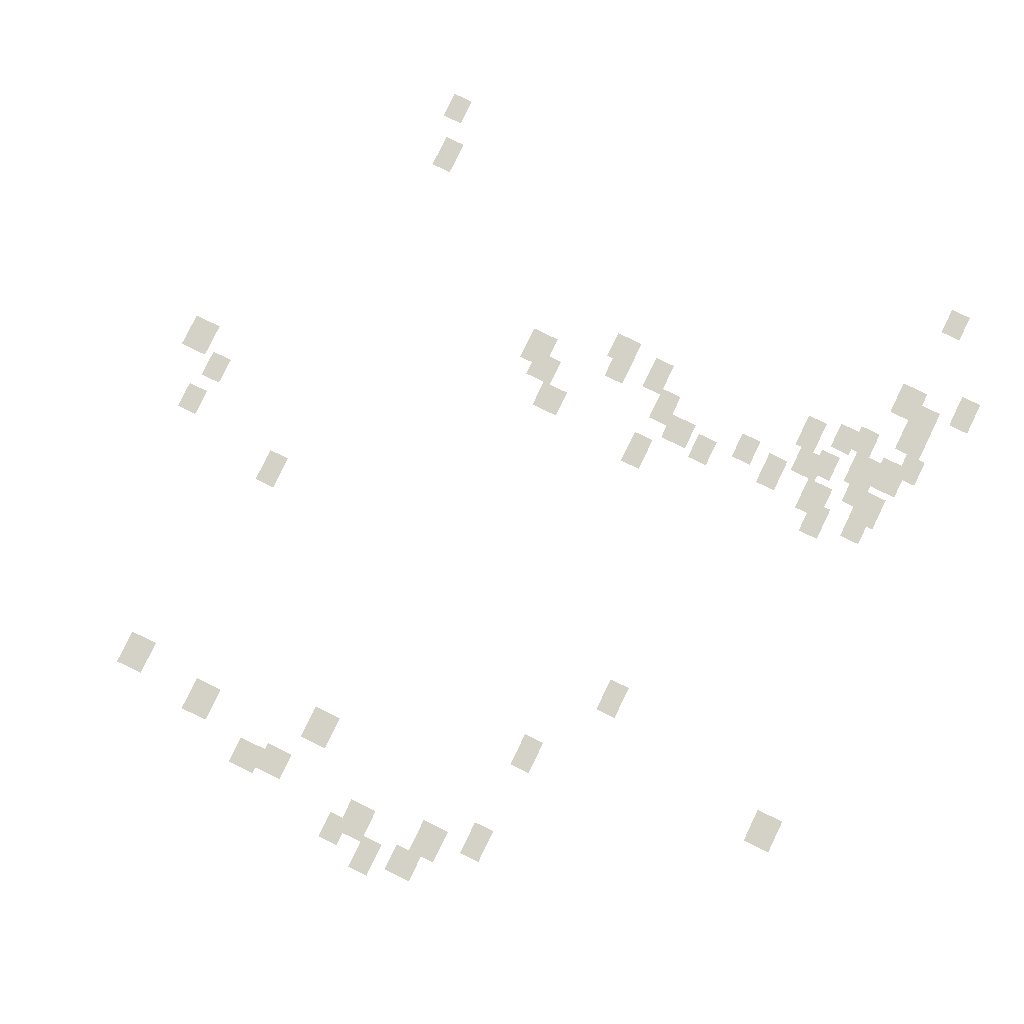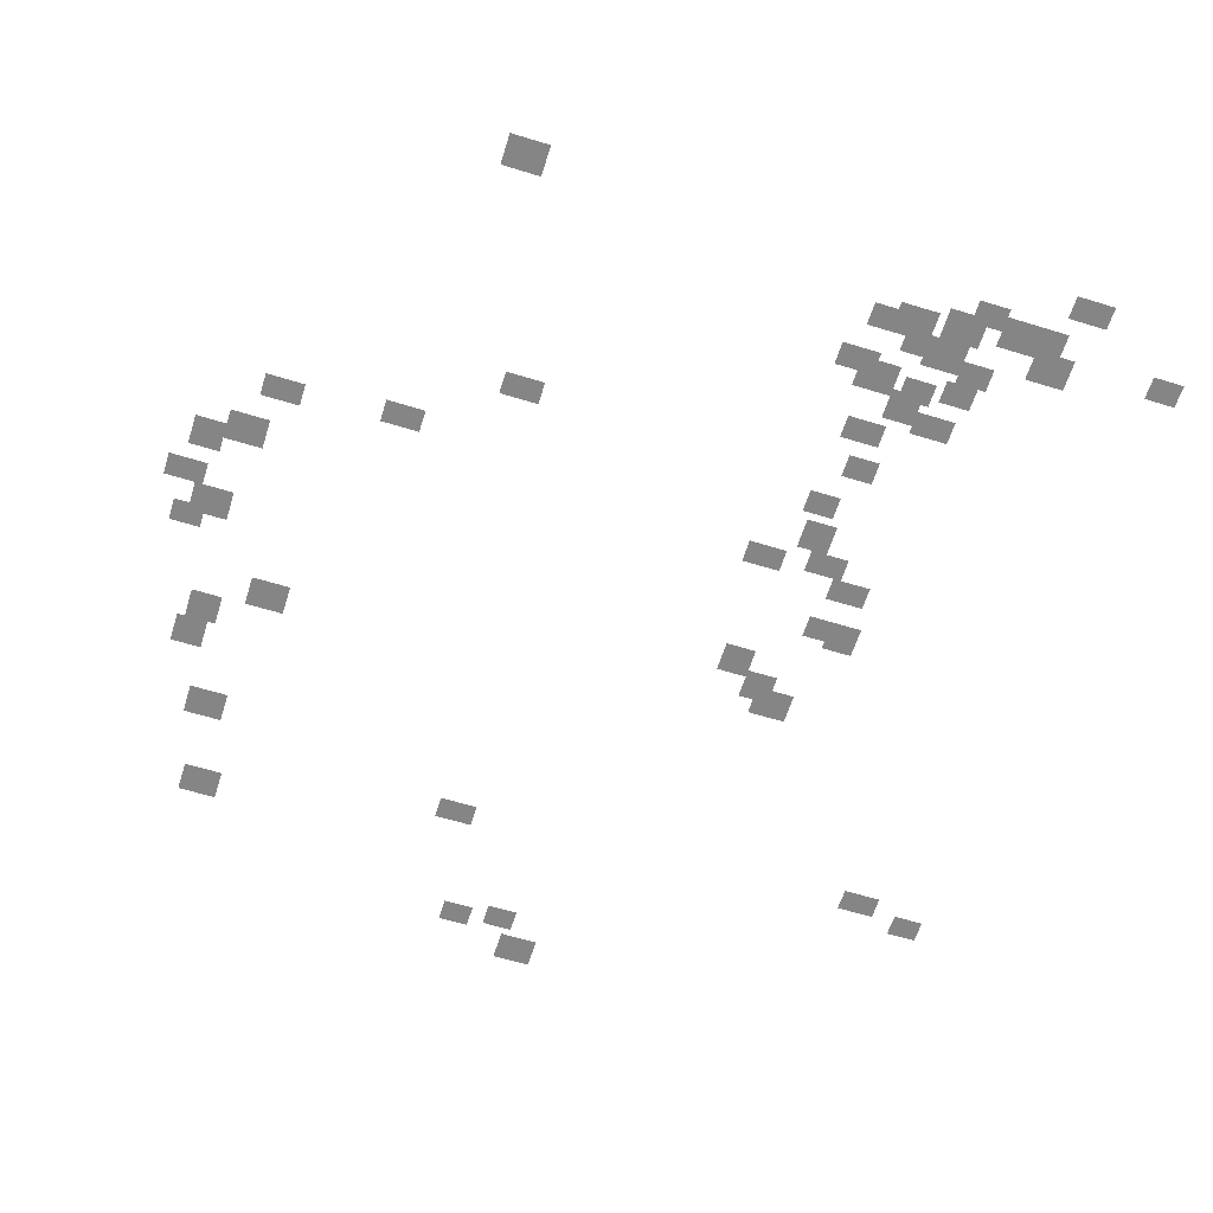
<metadata>
{"format":"obj","ext":"obj","renderer":"f3d","projection":"perspective","resolution":1024,"background":"white","views":[{"elev":79.8,"azim":-154.1,"up":"+Y"},{"elev":-61.7,"azim":-107.4,"up":"+Y"}]}
</metadata>
<code>
g Grass_0_Cluster85
v 123.2 0.03809 111.9
v 122.4 0.03809 111.9
v 123.2 0.03809 113
v 122.4 0.03809 113
v 145.1 0.03809 111.4
v 144.3 0.03809 111.4
v 145.1 0.03809 112.5
v 144.3 0.03809 112.5
v 144.5 0.03809 109.4
v 143.8 0.03809 109.4
v 144.5 0.03809 110.7
v 143.8 0.03809 110.7
v 121.4 0.03809 108.6
v 120.6 0.03809 108.6
v 121.4 0.03809 109.9
v 120.6 0.03809 109.9
v 123.7 0.03809 108.1
v 122.7 0.03809 108.1
v 123.7 0.03809 109.4
v 122.7 0.03809 109.4
v 122.9 0.03809 107.8
v 121.9 0.03809 107.8
v 122.9 0.03809 108.9
v 121.9 0.03809 108.9
v 122.9 0.03809 106.8
v 121.9 0.03809 106.8
v 122.9 0.03809 108.3
v 121.9 0.03809 108.3
v 124.5 0.03809 106
v 123.7 0.03809 106
v 124.5 0.03809 107.1
v 123.7 0.03809 107.1
v 125.2 0.03809 105.8
v 124.5 0.03809 105.8
v 125.2 0.03809 106.8
v 124.5 0.03809 106.8
v 122.4 0.03809 105.8
v 121.6 0.03809 105.8
v 122.4 0.03809 106.8
v 121.6 0.03809 106.8
v 126.5 0.03809 105.3
v 125.8 0.03809 105.3
v 126.5 0.03809 106.5
v 125.8 0.03809 106.5
v 134.8 0.03809 105.3
v 133.7 0.03809 105.3
v 134.8 0.03809 106.3
v 133.7 0.03809 106.3
v 123.2 0.03809 105
v 122.2 0.03809 105
v 123.2 0.03809 106.3
v 122.2 0.03809 106.3
v 133 0.03809 104.7
v 132.2 0.03809 104.7
v 133 0.03809 106
v 132.2 0.03809 106
v 124.2 0.03809 104.7
v 123.2 0.03809 104.7
v 124.2 0.03809 106
v 123.2 0.03809 106
v 125.5 0.03809 104.5
v 124.7 0.03809 104.5
v 125.5 0.03809 105.5
v 124.7 0.03809 105.5
v 134.5 0.03809 104.5
v 133.7 0.03809 104.5
v 134.5 0.03809 105.8
v 133.7 0.03809 105.8
v 126.3 0.03809 104.2
v 125.2 0.03809 104.2
v 126.3 0.03809 105.3
v 125.2 0.03809 105.3
v 124 0.03809 104
v 123.2 0.03809 104
v 124 0.03809 105.3
v 123.2 0.03809 105.3
v 137.9 0.03809 103.7
v 136.8 0.03809 103.7
v 137.9 0.03809 105
v 136.8 0.03809 105
v 128.6 0.03809 103.7
v 127.8 0.03809 103.7
v 128.6 0.03809 104.7
v 127.8 0.03809 104.7
v 132.2 0.03809 103.7
v 131.4 0.03809 103.7
v 132.2 0.03809 105
v 131.4 0.03809 105
v 123.4 0.03809 103.5
v 122.4 0.03809 103.5
v 123.4 0.03809 104.7
v 122.4 0.03809 104.7
v 137.3 0.03809 103.2
v 136.3 0.03809 103.2
v 137.3 0.03809 104.2
v 136.3 0.03809 104.2
v 127.3 0.03809 103.2
v 126.5 0.03809 103.2
v 127.3 0.03809 104.5
v 126.5 0.03809 104.5
v 131.4 0.03809 103.2
v 130.4 0.03809 103.2
v 131.4 0.03809 104.2
v 130.4 0.03809 104.2
v 125.5 0.03809 102.9
v 124.5 0.03809 102.9
v 125.5 0.03809 104.2
v 124.5 0.03809 104.2
v 130.1 0.03809 102.9
v 129.4 0.03809 102.9
v 130.1 0.03809 104
v 129.4 0.03809 104
v 123.4 0.03809 102.7
v 122.7 0.03809 102.7
v 123.4 0.03809 104
v 122.7 0.03809 104
v 125 0.03809 102.2
v 124.2 0.03809 102.2
v 125 0.03809 103.5
v 124.2 0.03809 103.5
v 136.6 0.03809 102.2
v 135.5 0.03809 102.2
v 136.6 0.03809 103.2
v 135.5 0.03809 103.2
v 132.4 0.03809 101.7
v 131.7 0.03809 101.7
v 132.4 0.03809 102.9
v 131.7 0.03809 102.9
v 150.2 0.03809 98.31
v 149.2 0.03809 98.31
v 150.2 0.03809 99.6
v 149.2 0.03809 99.6
v 148.9 0.03809 97.54
v 148.1 0.03809 97.54
v 148.9 0.03809 98.57
v 148.1 0.03809 98.57
v 149.2 0.03809 95.99
v 148.4 0.03809 95.99
v 149.2 0.03809 97.02
v 148.4 0.03809 97.02
v 145.1 0.03809 94.71
v 144.3 0.03809 94.71
v 145.1 0.03809 95.99
v 144.3 0.03809 95.99
v 129.1 0.03809 92.39
v 128.3 0.03809 92.39
v 129.1 0.03809 93.68
v 128.3 0.03809 93.68
v 121.9 0.03809 90.33
v 120.9 0.03809 90.33
v 121.9 0.03809 91.62
v 120.9 0.03809 91.62
v 131.2 0.03809 89.05
v 130.4 0.03809 89.05
v 131.2 0.03809 90.33
v 130.4 0.03809 90.33
v 138.9 0.03809 86.48
v 137.9 0.03809 86.48
v 138.9 0.03809 87.76
v 137.9 0.03809 87.76
v 146.6 0.03809 85.96
v 145.6 0.03809 85.96
v 146.6 0.03809 87.25
v 145.6 0.03809 87.25
v 143.5 0.03809 85.45
v 142.5 0.03809 85.45
v 143.5 0.03809 86.73
v 142.5 0.03809 86.73
v 131.4 0.03809 85.19
v 130.6 0.03809 85.19
v 131.4 0.03809 86.48
v 130.6 0.03809 86.48
v 139.9 0.03809 84.68
v 138.9 0.03809 84.68
v 139.9 0.03809 85.7
v 138.9 0.03809 85.7
v 133.2 0.03809 84.42
v 132.2 0.03809 84.42
v 133.2 0.03809 85.7
v 132.2 0.03809 85.7
v 140.9 0.03809 84.42
v 139.9 0.03809 84.42
v 140.9 0.03809 85.45
v 139.9 0.03809 85.45
v 136.1 0.03809 83.9
v 135 0.03809 83.9
v 136.1 0.03809 85.19
v 135 0.03809 85.19
v 136.6 0.03809 83.39
v 135.8 0.03809 83.39
v 136.6 0.03809 84.42
v 135.8 0.03809 84.42
v 133.7 0.03809 83.39
v 132.7 0.03809 83.39
v 133.7 0.03809 84.42
v 132.7 0.03809 84.42
v 135 0.03809 82.87
v 134.2 0.03809 82.87
v 135 0.03809 84.16
v 134.2 0.03809 84.16
g Grass_0_Cluster85_0
f 2 3 1
f 2 4 3
f 6 7 5
f 6 8 7
f 10 11 9
f 10 12 11
f 14 15 13
f 14 16 15
f 18 19 17
f 18 20 19
f 22 23 21
f 22 24 23
f 26 27 25
f 26 28 27
f 30 31 29
f 30 32 31
f 34 35 33
f 34 36 35
f 38 39 37
f 38 40 39
f 42 43 41
f 42 44 43
f 46 47 45
f 46 48 47
f 50 51 49
f 50 52 51
f 54 55 53
f 54 56 55
f 58 59 57
f 58 60 59
f 62 63 61
f 62 64 63
f 66 67 65
f 66 68 67
f 70 71 69
f 70 72 71
f 74 75 73
f 74 76 75
f 78 79 77
f 78 80 79
f 82 83 81
f 82 84 83
f 86 87 85
f 86 88 87
f 90 91 89
f 90 92 91
f 94 95 93
f 94 96 95
f 98 99 97
f 98 100 99
f 102 103 101
f 102 104 103
f 106 107 105
f 106 108 107
f 110 111 109
f 110 112 111
f 114 115 113
f 114 116 115
f 118 119 117
f 118 120 119
f 122 123 121
f 122 124 123
f 126 127 125
f 126 128 127
f 130 131 129
f 130 132 131
f 134 135 133
f 134 136 135
f 138 139 137
f 138 140 139
f 142 143 141
f 142 144 143
f 146 147 145
f 146 148 147
f 150 151 149
f 150 152 151
f 154 155 153
f 154 156 155
f 158 159 157
f 158 160 159
f 162 163 161
f 162 164 163
f 166 167 165
f 166 168 167
f 170 171 169
f 170 172 171
f 174 175 173
f 174 176 175
f 178 179 177
f 178 180 179
f 182 183 181
f 182 184 183
f 186 187 185
f 186 188 187
f 190 191 189
f 190 192 191
f 194 195 193
f 194 196 195
f 198 199 197
f 198 200 199

</code>
